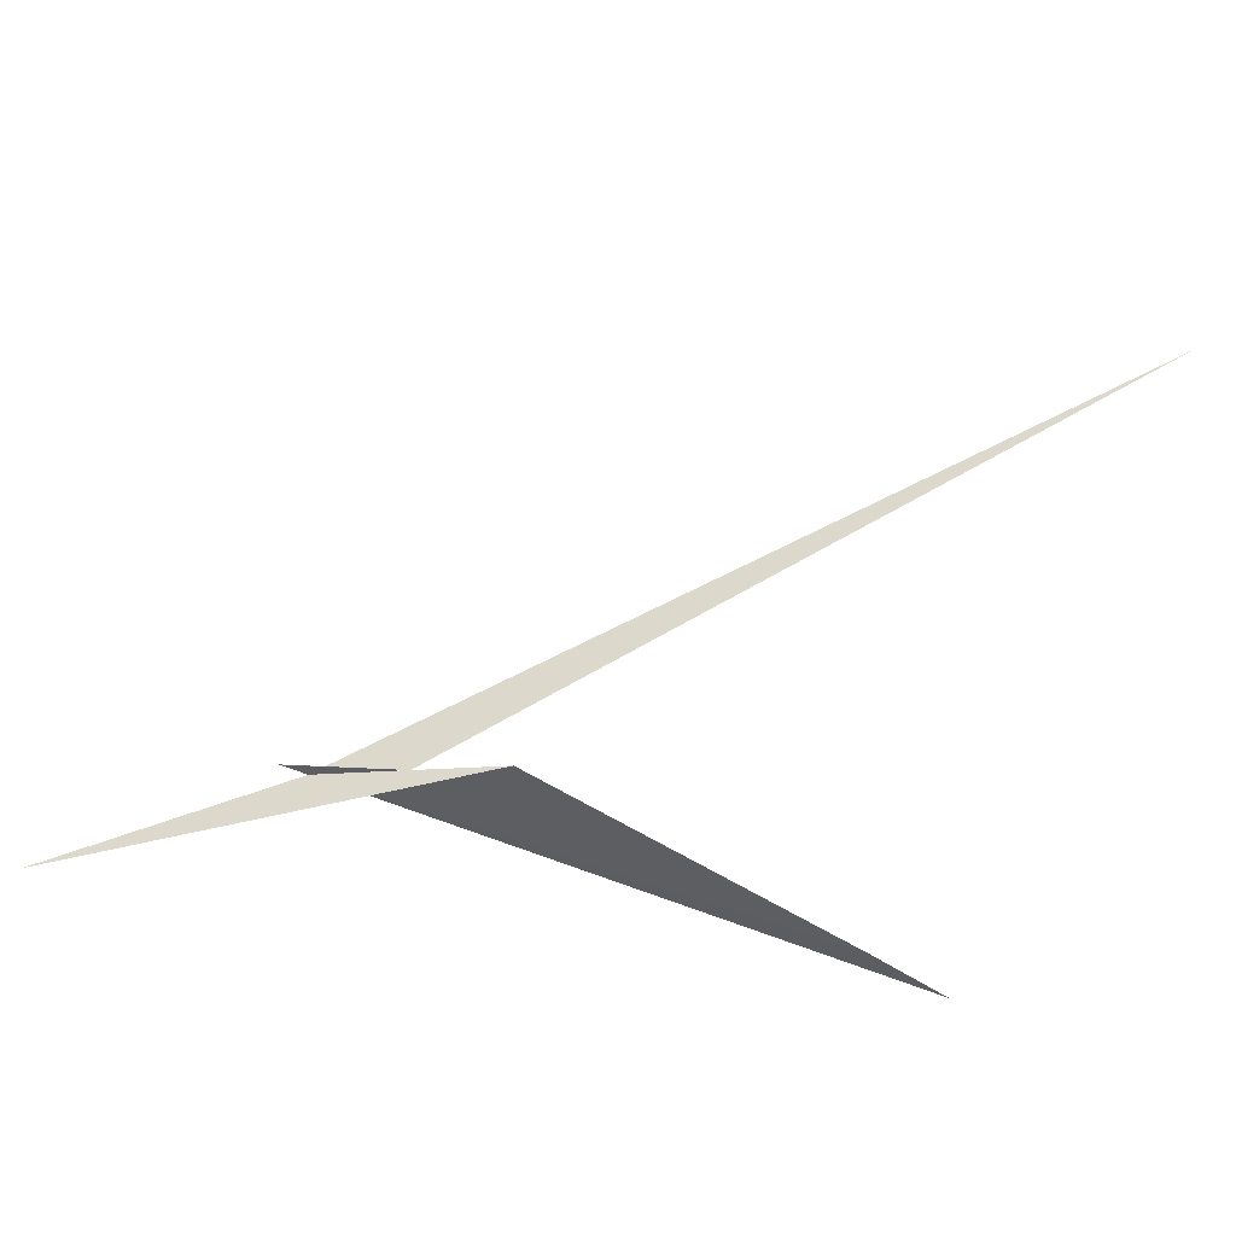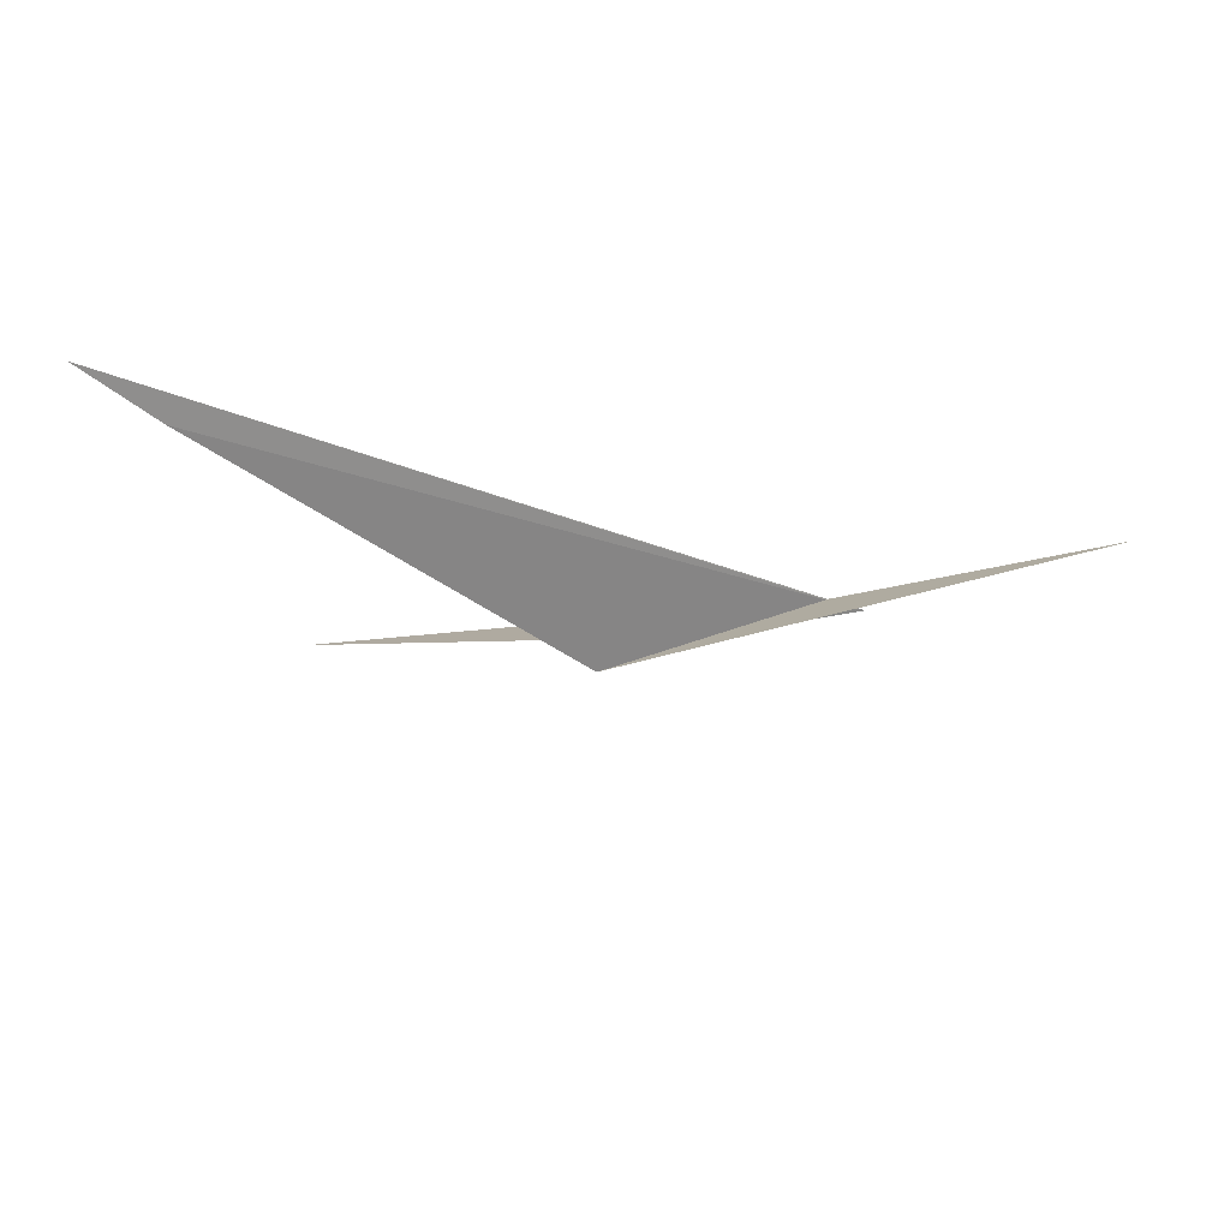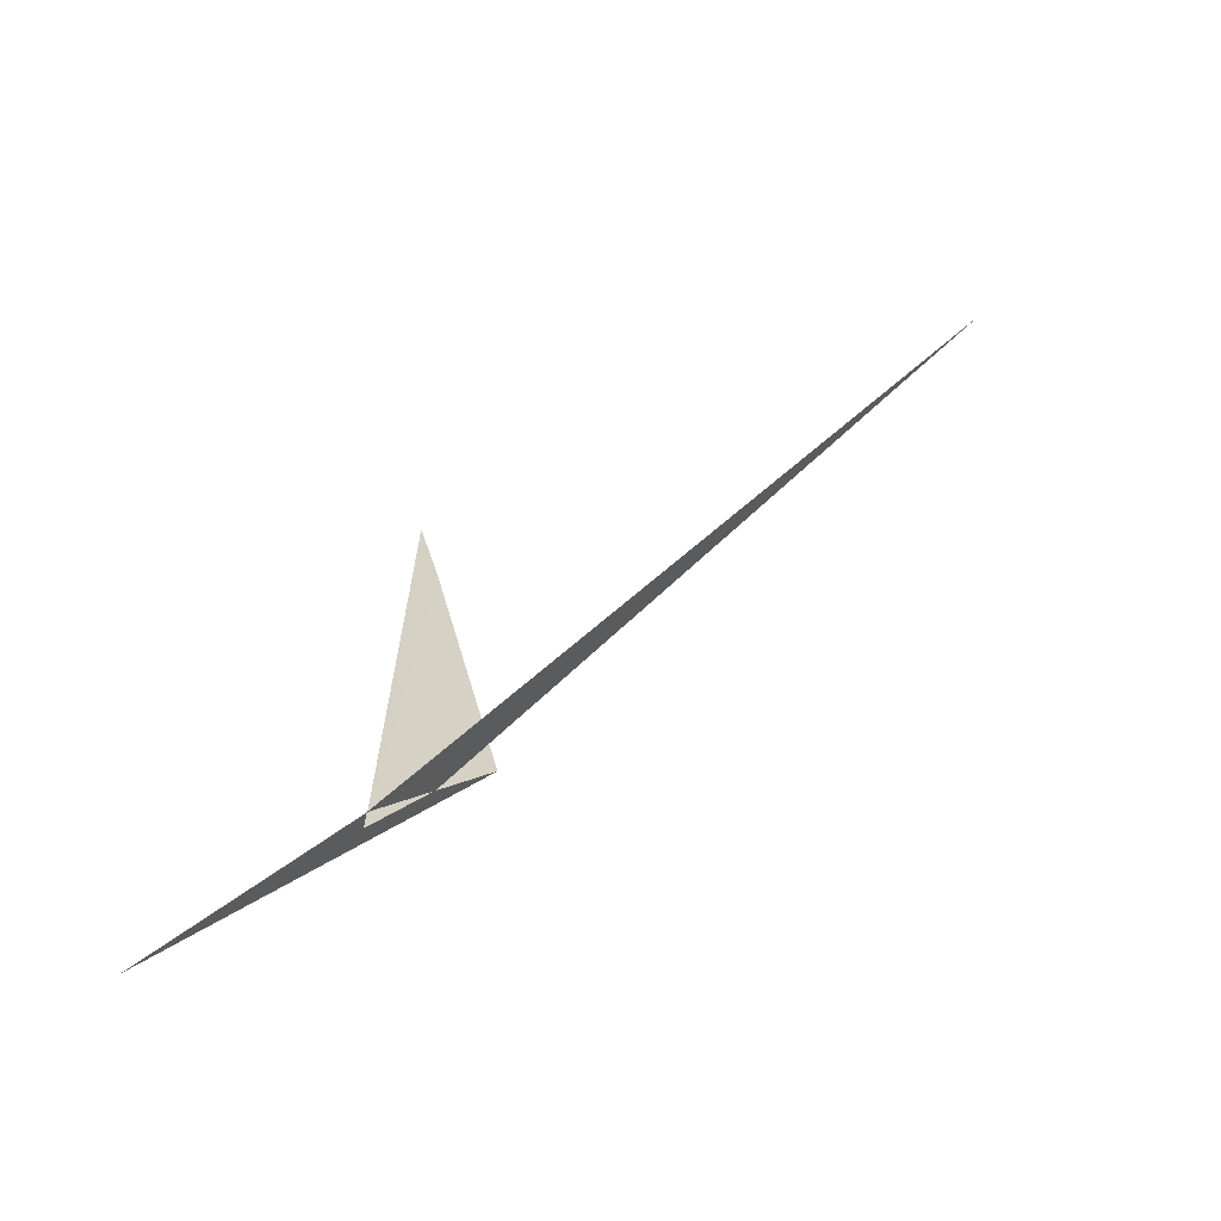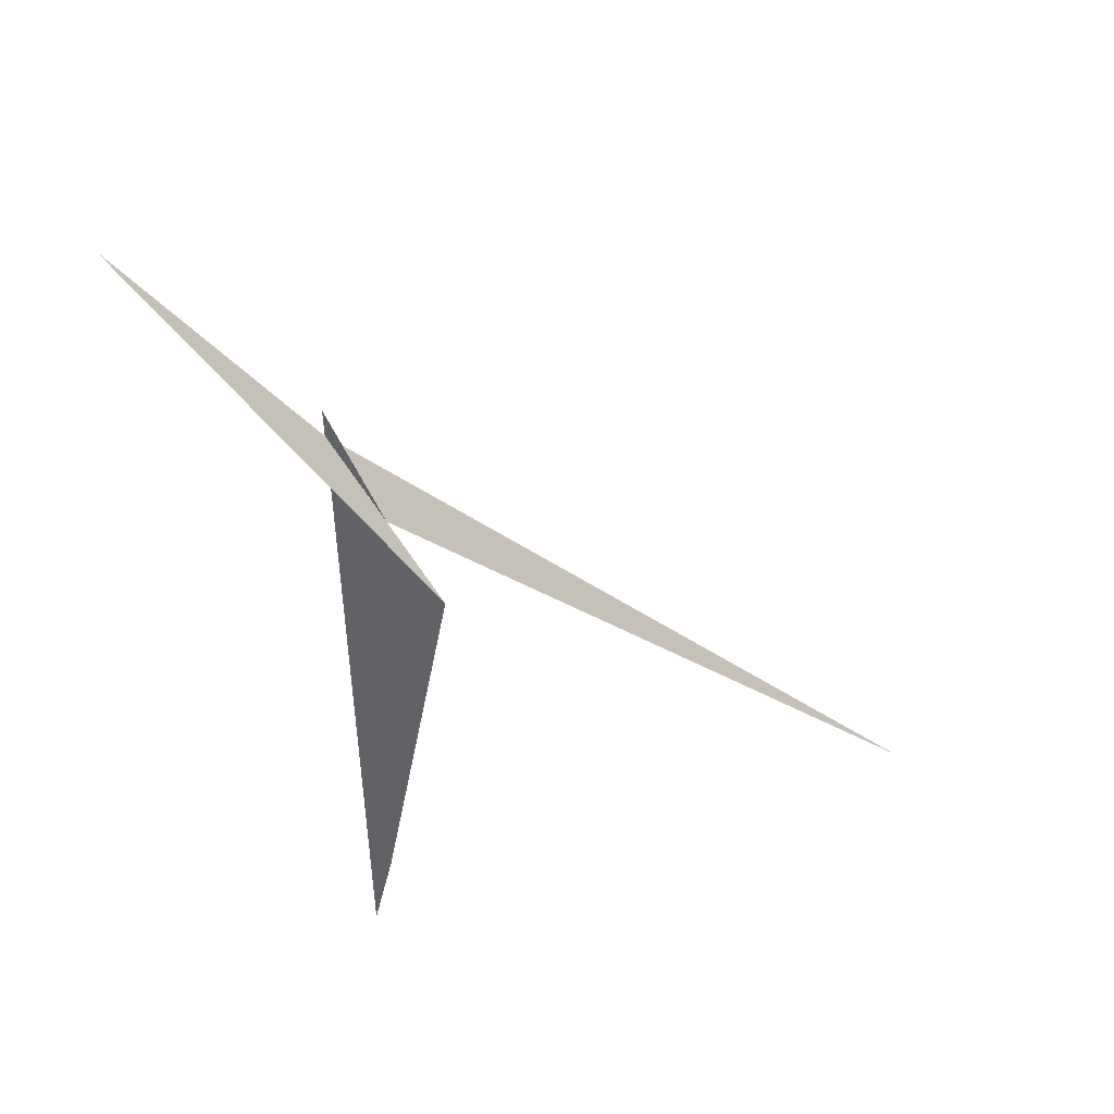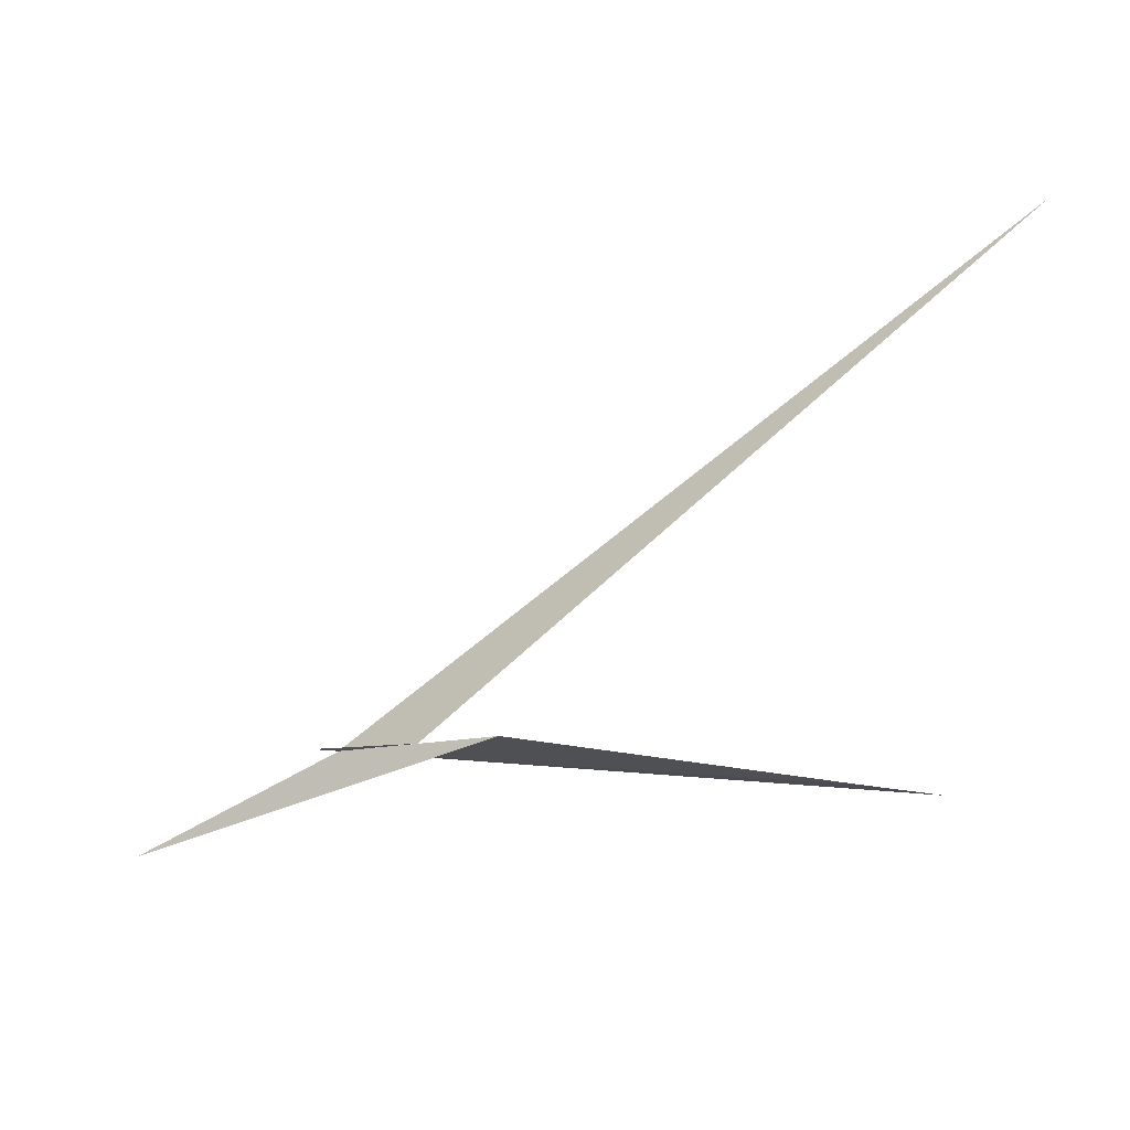
<metadata>
{"format":"obj","ext":"obj","renderer":"f3d","projection":"perspective","resolution":1024,"background":"white","views":[{"elev":-64.0,"azim":156.8,"up":"+Y"},{"elev":49.3,"azim":26.6,"up":"+Z"},{"elev":26.4,"azim":88.2,"up":"+Y"},{"elev":-51.0,"azim":89.5,"up":"+Y"},{"elev":-42.6,"azim":173.6,"up":"+Y"}]}
</metadata>
<code>
v -7.526 47.44 -50.3
v -7.518 47.45 -50.29
v -12.17 47.29 -50.46
v -7.306 47.45 -50.28
v -7.512 47.45 -50.29
v -11.48 47.22 -50.6
v -8.674 47.06 -51.1
v -12.06 49.09 -54.83
v -5.976 47.3 -48.93
v -8.1 47.25 -50.7
f 1 2 3
f 1 5 4
f 1 3 6
f 1 6 7
f 1 8 5
f 1 9 2
f 1 7 9
f 1 4 10
f 1 10 8

</code>
